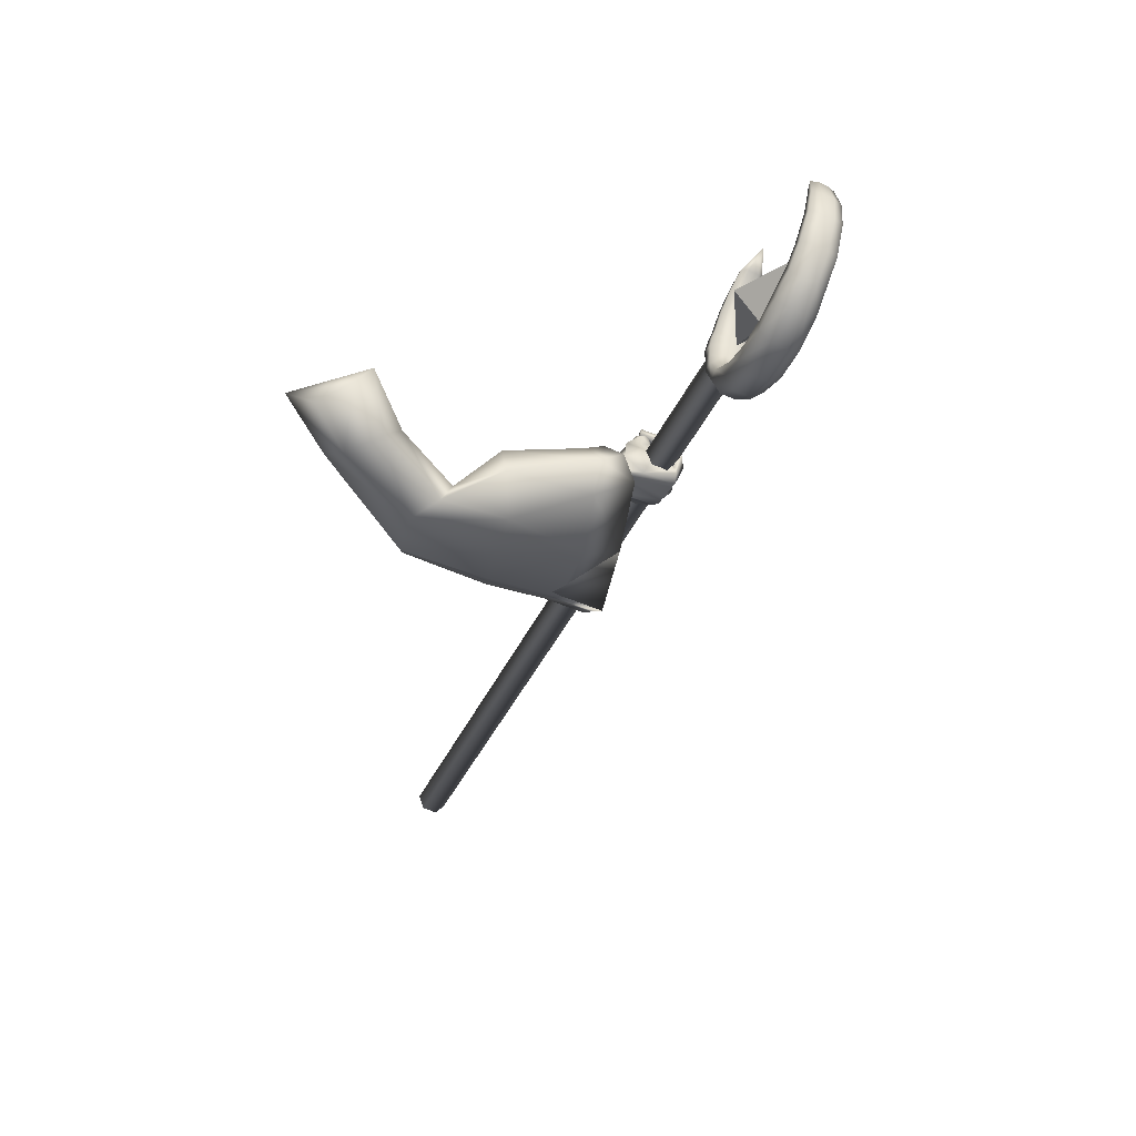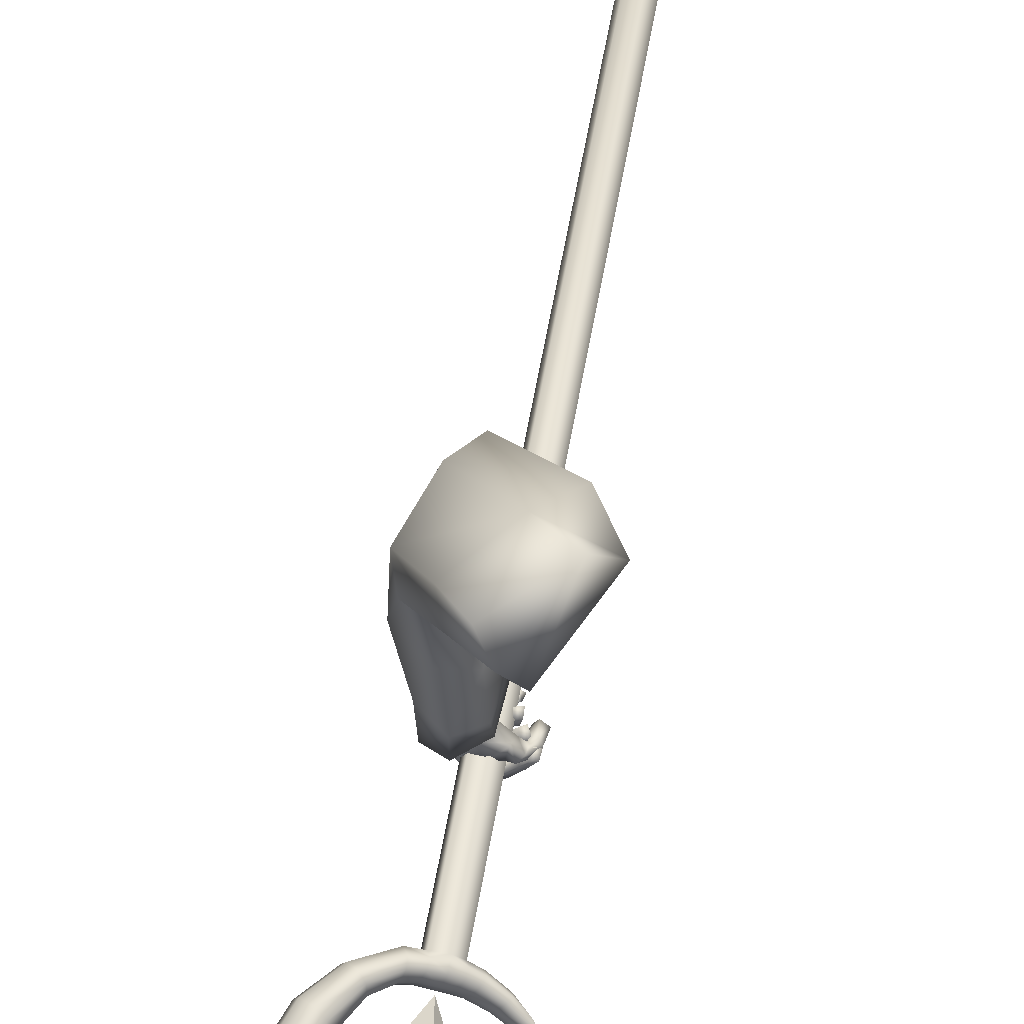
<metadata>
{"format":"obj","ext":"obj","renderer":"f3d","projection":"perspective","resolution":1024,"background":"white","views":[{"elev":53.4,"azim":75.0,"up":"+Y"},{"elev":47.5,"azim":-170.7,"up":"+Z"}]}
</metadata>
<code>
o LowPoly_Warlock.000_Plane.005
v 0.2838 0.4884 -0.0629
v 0.2043 0.2466 -0.06084
v 0.1552 0.3412 -0.0168
v 0.1975 0.3985 0.05014
v 0.3094 0.4844 0.009187
v 0.2473 0.4734 -0.1076
v 0.3576 0.2133 -0.376
v 0.3627 0.2444 -0.2716
v 0.3621 0.2592 -0.3962
v 0.361 0.271 -0.2824
v 0.3559 0.1899 -0.505
v 0.3879 0.2138 -0.5314
v 0.4225 0.2087 -0.3906
v 0.4223 0.2416 -0.2969
v 0.3913 0.1592 -0.5111
v 0.4149 0.2491 -0.3987
v 0.4173 0.2637 -0.3017
v 0.4009 0.1936 -0.4961
v 0.3599 0.1543 -0.6325
v 0.389 0.1828 -0.6316
v 0.3467 0.08144 -0.576
v 0.3676 0.07889 -0.573
v 0.3863 0.1036 -0.5899
v 0.3477 0.08202 -0.6001
v 0.3604 0.07618 -0.6149
v 0.3338 0.08818 -0.5925
v 0.3376 0.08655 -0.6077
v 0.3212 0.09332 -0.5763
v 0.3101 0.09425 -0.584
v 0.3807 0.09715 -0.5865
v 0.3476 0.1014 -0.5972
v 0.3635 0.09186 -0.6203
v 0.342 0.09927 -0.6166
v 0.3137 0.1052 -0.5886
v 0.3595 0.08513 -0.5933
v 0.3551 0.1032 -0.6072
v 0.3374 0.1089 -0.6016
v 0.3184 0.1101 -0.5851
v 0.3764 0.08432 -0.6041
v 0.3806 0.1005 -0.6093
v 0.3572 0.1038 -0.6048
v 0.3824 0.1098 -0.6136
v 0.3568 0.114 -0.5999
v 0.3515 0.09982 -0.6309
v 0.347 0.1084 -0.6081
v 0.3178 0.1088 -0.6088
v 0.3295 0.1134 -0.5935
v 0.3079 0.1212 -0.5765
v 0.3226 0.1298 -0.5719
v 0.3144 0.1265 -0.614
v 0.3077 0.1383 -0.5842
v 0.3265 0.1311 -0.6074
v 0.3193 0.1405 -0.5787
v 0.3503 0.1164 -0.6404
v 0.3442 0.1271 -0.6214
v 0.386 0.1247 -0.6258
v 0.3578 0.1368 -0.6109
v 0.3783 0.1332 -0.6284
v 0.3607 0.1423 -0.6093
v 0.3409 0.1259 -0.6454
v 0.3413 0.1367 -0.6208
v 0.3057 0.1348 -0.6098
v 0.3257 0.1428 -0.6067
v 0.2998 0.1502 -0.5771
v 0.3102 0.1594 -0.578
v 0.32 0.1592 -0.6206
v 0.3055 0.1717 -0.5882
v 0.3052 0.151 -0.6234
v 0.2901 0.1663 -0.5908
v 0.3413 0.1451 -0.6537
v 0.3344 0.1523 -0.6317
v 0.3555 0.1632 -0.6256
v 0.3734 0.158 -0.6451
v 0.3505 0.1682 -0.6241
v 0.3674 0.1649 -0.6535
v 0.3266 0.1659 -0.6305
v 0.3225 0.1596 -0.6513
v 0.3076 0.1721 -0.6075
v 0.2928 0.1661 -0.6189
v 0.2912 0.1807 -0.5853
v 0.2755 0.1758 -0.5915
v 0.3044 0.1918 -0.6149
v 0.2903 0.1956 -0.5945
v 0.2959 0.1908 -0.6219
v 0.2776 0.1942 -0.5959
v 0.324 0.188 -0.6378
v 0.3238 0.1835 -0.6575
v 0.356 0.1941 -0.638
v 0.3613 0.193 -0.6506
v 0.4007 0.1332 -0.6071
v 0.3967 0.121 -0.6005
v 0.4013 0.1592 -0.6207
v 0.4028 0.1687 -0.6257
v 0.3783 0.1823 -0.6338
v 0.3595 0.1478 -0.626
v 0.3567 0.1344 -0.6157
v 0.3551 0.1269 -0.6111
v 0.3501 0.2 -0.5114
v 0.3904 0.2056 -0.5675
v 0.3084 0.1763 -0.572
v 0.3847 0.1943 -0.603
v 0.3511 0.218 -0.5419
v 0.3122 0.1993 -0.5576
v 0.2927 0.1752 -0.5861
v 0.2947 0.1996 -0.5804
v 0.2847 0.165 -0.5817
v 0.2758 0.1714 -0.5928
v 0.2866 0.1316 -0.588
v 0.2708 0.136 -0.596
v 0.3347 0.175 -0.6016
v 0.3159 0.1773 -0.5968
v 0.3051 0.1605 -0.595
v 0.2815 0.1767 -0.609
v 0.2957 0.1306 -0.5993
v 0.2839 0.1427 -0.6137
v 0.3025 0.1627 -0.6111
v 0.2934 0.1329 -0.6114
v 0.3053 0.2096 -0.5879
v 0.3109 0.1754 -0.6003
v 0.322 0.1992 -0.5983
v 0.3463 0.2003 -0.6017
v 0.3147 0.2094 -0.5553
v 0.3805 0.2108 -0.5108
v 0.4571 0.1416 -0.2684
v 0.4672 0.08466 -0.502
v 0.4649 0.09948 -0.4332
v 0.4041 -0.1799 -0.4495
v 0.3801 -0.1377 -0.3754
v 0.3945 -0.02756 -0.2559
v 0.2141 0.2364 -0.009594
v 0.3614 0.08092 -0.1074
v 0.3825 0.2623 -0.53
v 0.3927 0.2978 -0.3054
v 0.3829 0.2622 -0.4831
v 0.4319 0.3041 -0.1761
v 0.3535 0.4139 -0.0978
v 0.3219 0.1051 -0.4955
v 0.3431 -0.1055 -0.4544
v 0.4643 -0.1007 -0.471
v 0.4284 0.2322 -0.5387
v 0.3295 0.2319 -0.5078
v 0.3398 -0.06205 -0.3812
v 0.3444 0.04426 -0.2845
v 0.3314 0.1046 -0.1465
v 0.3255 0.1396 -0.4079
v 0.44 -0.05752 -0.3895
v 0.4344 0.229 -0.4596
v 0.3331 0.2417 -0.4679
v 0.3363 0.1789 -0.2817
v 0.3338 0.284 -0.313
v 0.4424 0.05477 -0.2505
v 0.4594 0.2423 -0.2934
v 0.4041 0.1476 -0.09839
v 0.3561 0.1755 -0.1781
v 0.3929 0.2854 -0.2075
v 0.4433 0.2802 -0.1143
v 0.3188 0.3758 -0.1368
v 0.2334 0.2968 -0.07362
v 0.2761 0.3051 0.003652
v 0.3677 0.4031 -0.02466
v 0.4332 0.1293 -0.2612
v 0.4527 0.1006 -0.3782
v 0.3912 -0.07136 -0.3363
v 0.3972 0.03216 -0.254
v 0.4145 0.2162 -0.2824
v 0.3933 0.2186 -0.4144
v 0.362 -0.0165 -0.3405
v 0.3685 0.07343 -0.2704
v 0.3517 0.1297 -0.3599
v 0.4346 -0.01322 -0.3465
v 0.4306 0.1945 -0.3974
v 0.3572 0.2037 -0.4034
v 0.3635 0.1509 -0.2691
v 0.3805 0.2124 -0.2874
v 0.4248 0.07945 -0.251
v 0.4345 0.1871 -0.2756
v 0.2878 -0.9431 -0.09409
v 0.3186 -0.9458 -0.09702
v 0.3308 -0.9575 -0.1231
v 0.3122 -0.9666 -0.1462
v 0.2814 -0.9639 -0.1432
v 0.2692 -0.9522 -0.1172
v 0.3506 0.4449 -0.6899
v 0.3814 0.4423 -0.6928
v 0.3935 0.4305 -0.7188
v 0.3749 0.4215 -0.7419
v 0.3441 0.4241 -0.739
v 0.332 0.4358 -0.713
v 0.4112 0.4481 -0.6815
v 0.4234 0.4364 -0.7075
v 0.4753 0.4903 -0.6706
v 0.4874 0.4786 -0.6966
v 0.5248 0.5498 -0.6747
v 0.5366 0.5384 -0.7
v 0.5499 0.6129 -0.6909
v 0.5621 0.6012 -0.7169
v 0.5494 0.6809 -0.7218
v 0.5616 0.6692 -0.7478
v 0.5299 0.7339 -0.7547
v 0.5421 0.7221 -0.7808
v 0.4989 0.7658 -0.7852
v 0.51 0.7551 -0.8089
v 0.4563 0.7904 -0.8164
v 0.4672 0.7798 -0.8398
v 0.3979 0.7993 -0.849
v 0.4079 0.7896 -0.8705
v 0.346 0.7897 -0.8702
v 0.3552 0.7809 -0.89
v 0.2896 0.7604 -0.8864
v 0.2968 0.7534 -0.9018
v 0.2504 0.4877 -0.7797
v 0.1973 0.5325 -0.8378
v 0.3212 0.4732 -0.7369
v 0.3862 0.4815 -0.7082
v 0.4445 0.5189 -0.6978
v 0.4764 0.5728 -0.7077
v 0.4926 0.6731 -0.7448
v 0.4558 0.7367 -0.7922
v 0.3831 0.7686 -0.8421
v 0.2989 0.7515 -0.878
v 0.2581 0.7172 -0.8925
v 0.3061 0.7445 -0.8934
v 0.3932 0.7589 -0.8636
v 0.4669 0.726 -0.816
v 0.5047 0.6614 -0.7708
v 0.4882 0.5614 -0.733
v 0.4566 0.5072 -0.7239
v 0.3984 0.4698 -0.7342
v 0.332 0.4628 -0.76
v 0.318 0.4272 -0.7504
v 0.3073 0.4375 -0.7274
v 0.2804 0.4401 -0.7726
v 0.2704 0.4497 -0.7512
v 0.2527 0.4588 -0.7919
v 0.2441 0.4672 -0.7735
v 0.2271 0.4849 -0.8131
v 0.2201 0.4917 -0.7981
v 0.259 0.4794 -0.7982
v 0.4027 0.43 -0.7411
v 0.3533 0.4244 -0.7616
v 0.4326 0.4366 -0.7301
v 0.4914 0.4763 -0.7206
v 0.5307 0.5358 -0.7277
v 0.5584 0.5968 -0.7441
v 0.5603 0.6593 -0.7707
v 0.5382 0.706 -0.8019
v 0.5066 0.7396 -0.828
v 0.4715 0.7651 -0.8552
v 0.412 0.7759 -0.8846
v 0.3587 0.7665 -0.9022
v 0.3044 0.7461 -0.9108
v 0.3089 0.7418 -0.9067
v 0.4037 0.7586 -0.8807
v 0.4864 0.7259 -0.8313
v 0.5336 0.6556 -0.7815
v 0.5112 0.5474 -0.742
v 0.4778 0.4914 -0.7337
v 0.4066 0.448 -0.7474
v 0.3392 0.4426 -0.7712
v 0.3262 0.4274 -0.7704
v 0.288 0.4403 -0.7912
v 0.2592 0.459 -0.8079
v 0.2324 0.4851 -0.8261
v 0.2648 0.4632 -0.8072
v 0.2223 0.5076 -0.8043
v 0.2293 0.5009 -0.8192
v 0.2341 0.4886 -0.8269
v 0.2872 0.477 -0.7557
v 0.2972 0.4674 -0.7771
v 0.3039 0.4486 -0.7875
v 0.3806 0.4246 -0.7568
v 0.3394 0.4754 -0.7274
v 0.3515 0.4637 -0.7534
v 0.3597 0.4414 -0.7663
v 0.3593 0.478 -0.7192
v 0.3715 0.4663 -0.7452
v 0.3797 0.4442 -0.7582
v 0.4082 0.4898 -0.7017
v 0.4204 0.4781 -0.7277
v 0.4286 0.4571 -0.7412
v 0.4944 0.6282 -0.7237
v 0.5065 0.6164 -0.7498
v 0.5301 0.6038 -0.7599
v 0.4814 0.7037 -0.7637
v 0.4936 0.692 -0.7897
v 0.5172 0.6878 -0.8037
v 0.4333 0.7547 -0.8117
v 0.4442 0.7442 -0.835
v 0.46 0.7426 -0.8504
v 0.334 0.7644 -0.8644
v 0.3432 0.7555 -0.8842
v 0.3541 0.7554 -0.8994
v 0.3738 0.462 -0.6779
v 0.3251 0.4556 -0.6978
v 0.4014 0.469 -0.6682
v 0.457 0.5075 -0.6595
v 0.5006 0.5643 -0.666
v 0.5243 0.6261 -0.6815
v 0.525 0.6875 -0.7088
v 0.509 0.7351 -0.7377
v 0.4789 0.7657 -0.7695
v 0.4429 0.7898 -0.7981
v 0.387 0.7993 -0.8315
v 0.3364 0.7905 -0.8543
v 0.2865 0.7633 -0.8729
v 0.2424 0.4886 -0.7645
v 0.3095 0.4712 -0.7173
v 0.3758 0.4791 -0.6846
v 0.4447 0.519 -0.6704
v 0.4831 0.5751 -0.679
v 0.499 0.6839 -0.7193
v 0.4594 0.7525 -0.7727
v 0.3792 0.7829 -0.8278
v 0.2913 0.7588 -0.8687
v 0.3031 0.4549 -0.713
v 0.2678 0.4645 -0.7367
v 0.2393 0.4785 -0.7614
v 0.2156 0.5013 -0.7889
v 0.2165 0.5079 -0.7914
v 0.275 0.4764 -0.7386
v 0.3283 0.473 -0.7041
v 0.3497 0.4742 -0.6932
v 0.4001 0.4863 -0.6765
v 0.5021 0.6322 -0.6946
v 0.4844 0.7198 -0.7422
v 0.4306 0.7708 -0.7955
v 0.3299 0.7768 -0.8511
v 0.3488 0.4573 -0.684
v 0.3476 0.5999 -0.7298
v 0.3924 0.5567 -0.8259
v 0.3148 0.5705 -0.8019
v 0.3751 0.677 -0.8217
v 0.3661 0.4785 -0.7365
v 0.4264 0.585 -0.7563
f 332 331 329
f 333 334 329
f 334 333 330
f 331 332 330
f 332 334 330
f 333 331 330
f 334 332 329
f 331 333 329
f 7 10 9
f 9 98 11
f 11 13 7
f 7 14 8
f 9 18 123
f 9 17 16
f 18 13 15
f 16 14 13
f 110 97 100
f 11 98 100
f 15 30 18
f 18 91 123
f 15 21 22
f 35 25 39
f 24 27 25
f 26 29 27
f 39 32 40
f 32 27 33
f 27 34 33
f 35 36 24
f 24 37 26
f 26 38 28
f 37 34 38
f 28 34 29
f 33 36 32
f 31 35 21
f 30 39 40
f 22 35 39
f 41 32 36
f 41 42 40
f 41 31 43
f 42 45 44
f 45 46 44
f 47 48 46
f 48 50 46
f 47 53 49
f 51 52 50
f 49 51 48
f 52 45 55
f 46 54 44
f 50 55 54
f 42 54 56
f 43 55 45
f 57 54 55
f 57 58 56
f 58 61 60
f 61 62 60
f 63 64 62
f 63 67 65
f 67 68 69
f 69 62 64
f 60 68 70
f 68 71 70
f 63 71 66
f 61 72 71
f 58 70 73
f 72 70 71
f 72 75 73
f 74 77 75
f 76 79 77
f 78 81 79
f 78 83 80
f 79 85 84
f 84 83 82
f 80 85 81
f 76 82 78
f 77 84 87
f 84 86 87
f 74 86 76
f 75 87 89
f 87 88 89
f 40 23 30
f 91 42 56
f 90 56 58
f 92 58 73
f 93 73 75
f 75 20 93
f 94 89 88
f 94 74 19
f 72 19 74
f 59 95 72
f 57 96 59
f 97 43 31
f 65 69 64
f 121 101 94
f 101 20 94
f 98 103 100
f 99 98 12
f 100 105 104
f 104 107 106
f 106 109 108
f 119 100 104
f 104 112 111
f 108 112 106
f 107 115 109
f 115 116 117
f 117 112 114
f 115 114 109
f 105 113 107
f 113 120 116
f 116 111 112
f 104 111 119
f 119 111 110
f 120 110 111
f 94 110 121
f 118 103 122
f 103 102 122
f 98 99 102
f 120 122 121
f 93 20 99
f 93 123 92
f 92 123 90
f 90 123 91
f 23 18 30
f 7 8 10
f 11 7 9
f 9 12 98
f 11 15 13
f 7 13 14
f 123 12 9
f 9 16 18
f 9 10 17
f 18 16 13
f 16 17 14
f 21 15 31
f 11 100 15
f 110 19 95
f 110 95 96
f 15 100 97
f 97 31 15
f 110 96 97
f 15 22 30
f 18 23 91
f 35 24 25
f 24 26 27
f 26 28 29
f 39 25 32
f 32 25 27
f 27 29 34
f 35 41 36
f 24 36 37
f 26 37 38
f 37 33 34
f 28 38 34
f 33 37 36
f 31 41 35
f 30 22 39
f 22 21 35
f 41 40 32
f 41 43 42
f 42 43 45
f 45 47 46
f 47 49 48
f 48 51 50
f 47 52 53
f 51 53 52
f 49 53 51
f 52 47 45
f 46 50 54
f 50 52 55
f 42 44 54
f 43 57 55
f 57 56 54
f 57 59 58
f 58 59 61
f 61 63 62
f 63 65 64
f 63 66 67
f 67 66 68
f 69 68 62
f 60 62 68
f 68 66 71
f 63 61 71
f 61 59 72
f 58 60 70
f 72 73 70
f 72 74 75
f 74 76 77
f 76 78 79
f 78 80 81
f 78 82 83
f 79 81 85
f 84 85 83
f 80 83 85
f 76 86 82
f 77 79 84
f 84 82 86
f 74 88 86
f 75 77 87
f 87 86 88
f 40 42 23
f 91 23 42
f 90 91 56
f 92 90 58
f 93 92 73
f 75 89 20
f 94 20 89
f 94 88 74
f 72 95 19
f 59 96 95
f 57 97 96
f 97 57 43
f 65 67 69
f 101 99 20
f 98 102 103
f 100 103 105
f 104 105 107
f 106 107 109
f 119 110 100
f 104 106 112
f 108 114 112
f 107 113 115
f 115 113 116
f 117 116 112
f 108 109 114
f 115 117 114
f 105 118 113
f 113 118 120
f 116 120 111
f 120 121 110
f 94 19 110
f 118 105 103
f 101 121 99
f 120 118 122
f 122 102 121
f 99 121 102
f 99 12 123
f 123 93 99
f 126 152 124
f 125 147 126
f 144 130 2
f 144 129 131
f 142 129 143
f 138 128 142
f 160 1 5
f 156 136 160
f 152 135 156
f 147 133 152
f 140 134 147
f 148 137 145
f 137 142 145
f 128 139 146
f 146 125 126
f 134 141 148
f 3 158 2
f 154 2 158
f 154 143 144
f 145 143 149
f 150 145 149
f 129 146 151
f 151 126 124
f 134 150 133
f 131 151 153
f 155 149 154
f 133 155 135
f 151 124 153
f 130 153 159
f 155 158 157
f 159 156 160
f 135 157 136
f 6 158 3
f 136 6 1
f 3 159 4
f 159 5 4
f 162 176 171
f 125 171 140
f 164 167 168
f 163 138 167
f 165 171 176
f 166 140 171
f 172 137 141
f 167 137 169
f 163 139 127
f 170 125 139
f 166 141 132
f 168 169 173
f 174 169 172
f 164 170 163
f 175 162 170
f 174 166 165
f 168 173 161
f 3 2 130
f 1 6 4
f 126 147 152
f 125 140 147
f 144 131 130
f 144 143 129
f 142 128 129
f 138 127 128
f 160 136 1
f 156 135 136
f 152 133 135
f 147 134 133
f 140 132 134
f 148 141 137
f 137 138 142
f 128 127 139
f 146 139 125
f 134 132 141
f 154 144 2
f 154 149 143
f 145 142 143
f 150 148 145
f 129 128 146
f 151 146 126
f 134 148 150
f 131 129 151
f 155 150 149
f 133 150 155
f 156 153 124
f 124 152 156
f 130 131 153
f 155 154 158
f 159 153 156
f 135 155 157
f 6 157 158
f 136 157 6
f 3 130 159
f 159 160 5
f 162 161 176
f 125 162 171
f 164 163 167
f 163 127 138
f 165 166 171
f 166 132 140
f 172 169 137
f 167 138 137
f 163 170 139
f 170 162 125
f 166 172 141
f 168 167 169
f 174 173 169
f 164 175 170
f 175 161 162
f 174 172 166
f 165 176 174
f 161 175 168
f 164 168 175
f 173 174 176
f 176 161 173
f 3 4 6
f 5 1 4
f 182 181 179
f 177 188 182
f 180 187 186
f 178 185 184
f 181 188 187
f 179 186 185
f 178 183 177
f 179 178 177
f 177 182 179
f 181 180 179
f 177 183 188
f 180 181 187
f 178 179 185
f 181 182 188
f 179 180 186
f 178 184 183
f 185 188 183
f 183 184 185
f 185 186 187
f 187 188 185
f 184 190 189
f 190 191 189
f 191 194 193
f 194 195 193
f 196 197 195
f 197 200 199
f 199 202 201
f 202 203 201
f 203 206 205
f 205 208 207
f 207 210 209
f 188 230 187
f 231 232 230
f 233 234 232
f 235 236 234
f 236 237 212
f 287 223 288
f 279 215 227
f 285 218 224
f 222 220 221
f 275 228 276
f 282 217 225
f 290 222 291
f 266 211 238
f 269 213 229
f 215 226 227
f 209 210 221
f 210 250 251
f 273 259 229
f 221 252 222
f 232 260 230
f 196 243 244
f 269 264 238
f 206 248 249
f 221 210 251
f 292 223 291
f 236 212 263
f 192 241 242
f 289 224 288
f 202 246 247
f 266 267 212
f 286 225 285
f 234 261 232
f 198 244 245
f 208 249 250
f 283 226 282
f 187 260 240
f 192 243 194
f 256 227 226
f 204 247 248
f 280 228 279
f 236 262 234
f 190 239 241
f 200 245 246
f 238 267 266
f 212 265 266
f 263 212 267
f 263 264 262
f 229 270 269
f 238 268 269
f 261 264 270
f 260 270 259
f 186 240 271
f 186 239 185
f 277 273 276
f 229 272 273
f 258 276 228
f 273 275 276
f 240 259 274
f 271 274 277
f 239 277 258
f 257 279 227
f 228 278 279
f 241 258 280
f 242 280 257
f 243 257 256
f 255 282 225
f 226 281 282
f 244 256 283
f 245 283 255
f 254 285 224
f 217 285 225
f 246 255 286
f 247 286 254
f 253 288 223
f 224 287 288
f 248 254 289
f 249 289 253
f 252 291 222
f 219 291 223
f 250 253 292
f 251 292 252
f 252 221 251
f 197 298 195
f 212 319 265
f 231 316 233
f 189 293 184
f 207 303 205
f 199 299 197
f 319 211 265
f 233 317 235
f 214 323 278
f 268 307 213
f 191 295 189
f 207 305 304
f 217 325 284
f 275 308 214
f 219 327 290
f 307 272 213
f 201 300 199
f 278 309 215
f 237 317 318
f 215 310 216
f 306 268 211
f 191 297 296
f 281 311 217
f 209 221 305
f 212 237 318
f 321 275 272
f 203 301 201
f 284 312 218
f 287 313 219
f 195 297 193
f 188 315 231
f 290 314 220
f 216 324 281
f 205 302 203
f 218 326 287
f 220 314 221
f 183 294 188
f 183 293 328
f 212 318 319
f 318 306 319
f 320 317 316
f 320 315 307
f 294 307 315
f 294 322 321
f 322 293 308
f 295 308 293
f 296 323 295
f 297 309 296
f 298 310 297
f 299 324 298
f 300 311 299
f 301 325 300
f 302 312 301
f 303 326 302
f 304 313 303
f 305 327 304
f 314 305 221
f 184 185 190
f 190 192 191
f 191 192 194
f 194 196 195
f 196 198 197
f 197 198 200
f 199 200 202
f 202 204 203
f 203 204 206
f 205 206 208
f 207 208 210
f 188 231 230
f 231 233 232
f 233 235 234
f 235 237 236
f 287 219 223
f 279 278 215
f 285 284 218
f 275 214 228
f 282 281 217
f 290 220 222
f 266 265 211
f 269 268 213
f 215 216 226
f 210 208 250
f 273 274 259
f 232 261 260
f 196 194 243
f 269 270 264
f 206 204 248
f 292 253 223
f 192 190 241
f 289 254 224
f 202 200 246
f 286 255 225
f 234 262 261
f 198 196 244
f 208 206 249
f 283 256 226
f 187 230 260
f 192 242 243
f 256 257 227
f 204 202 247
f 280 258 228
f 236 263 262
f 190 185 239
f 200 198 245
f 238 264 267
f 263 267 264
f 229 259 270
f 238 211 268
f 261 262 264
f 260 261 270
f 186 187 240
f 186 271 239
f 277 274 273
f 229 213 272
f 258 277 276
f 273 272 275
f 240 260 259
f 271 240 274
f 239 271 277
f 257 280 279
f 228 214 278
f 241 239 258
f 242 241 280
f 243 242 257
f 255 283 282
f 226 216 281
f 244 243 256
f 245 244 283
f 254 286 285
f 217 284 285
f 246 245 255
f 247 246 286
f 253 289 288
f 224 218 287
f 248 247 254
f 249 248 289
f 252 292 291
f 219 290 291
f 250 249 253
f 251 250 292
f 197 299 298
f 231 315 316
f 189 295 293
f 207 304 303
f 199 300 299
f 319 306 211
f 233 316 317
f 214 308 323
f 268 320 307
f 191 296 295
f 207 209 305
f 217 311 325
f 275 322 308
f 219 313 327
f 307 321 272
f 201 301 300
f 278 323 309
f 237 235 317
f 215 309 310
f 306 320 268
f 191 193 297
f 281 324 311
f 321 322 275
f 203 302 301
f 284 325 312
f 287 326 313
f 195 298 297
f 188 294 315
f 290 327 314
f 216 310 324
f 205 303 302
f 218 312 326
f 183 328 294
f 183 184 293
f 318 317 306
f 320 306 317
f 320 316 315
f 294 321 307
f 294 328 322
f 322 328 293
f 295 323 308
f 296 309 323
f 297 310 309
f 298 324 310
f 299 311 324
f 300 325 311
f 301 312 325
f 302 326 312
f 303 313 326
f 304 327 313
f 305 314 327

</code>
